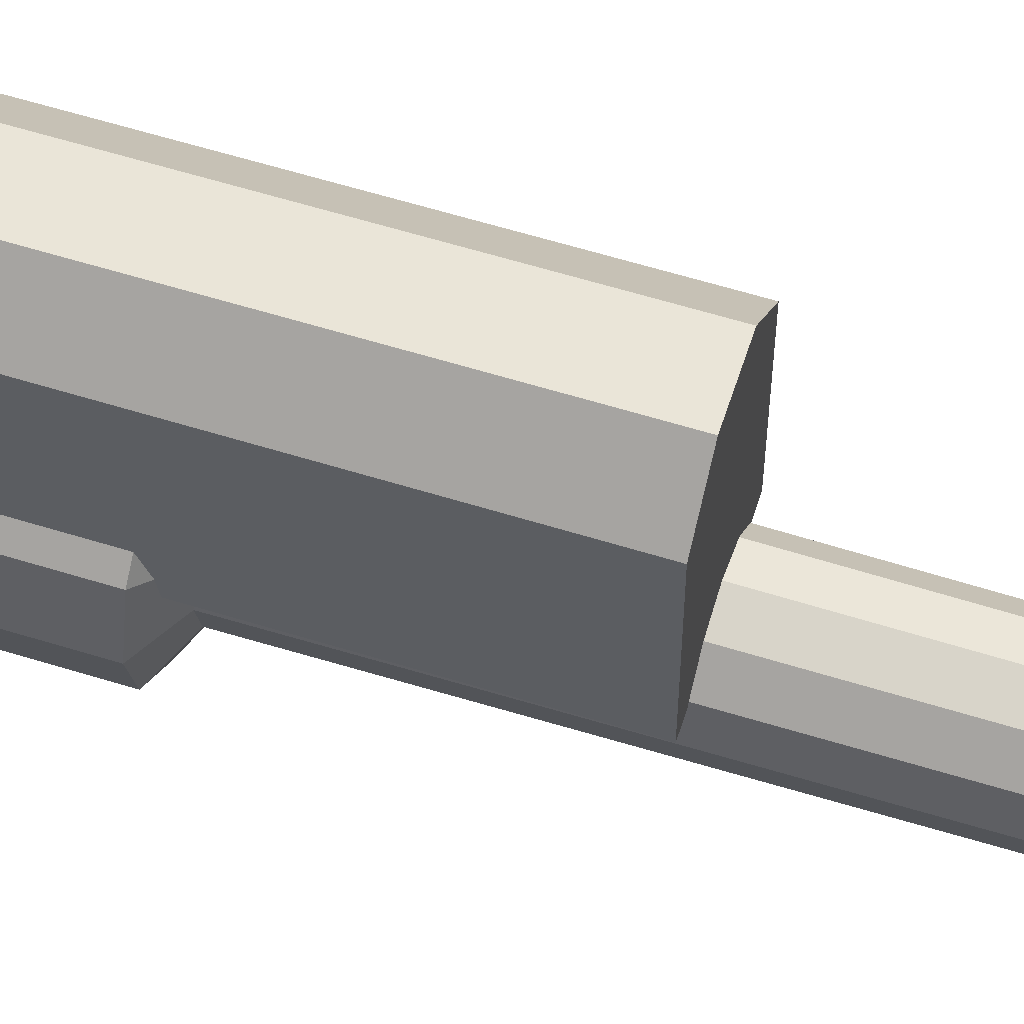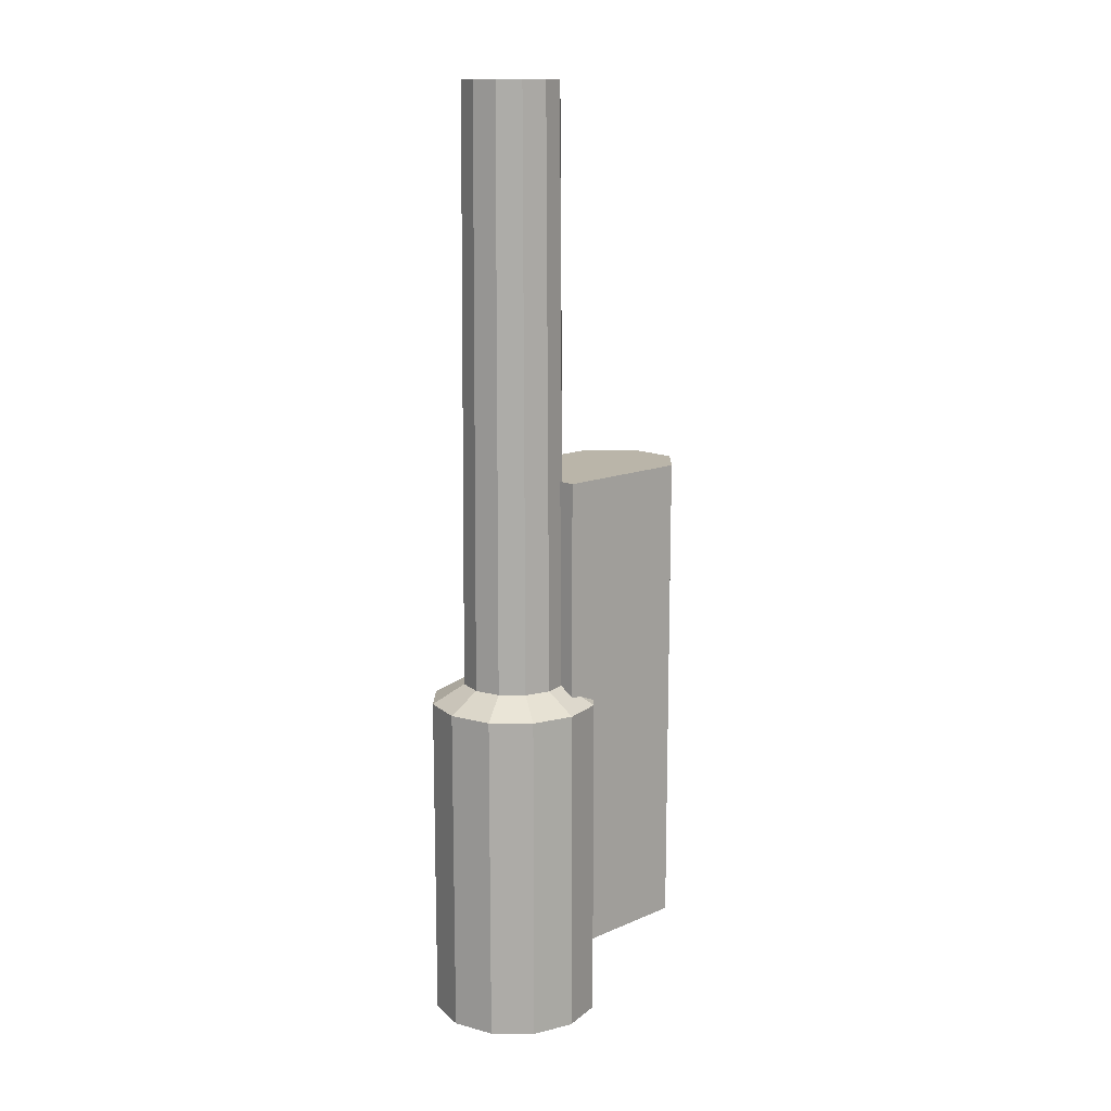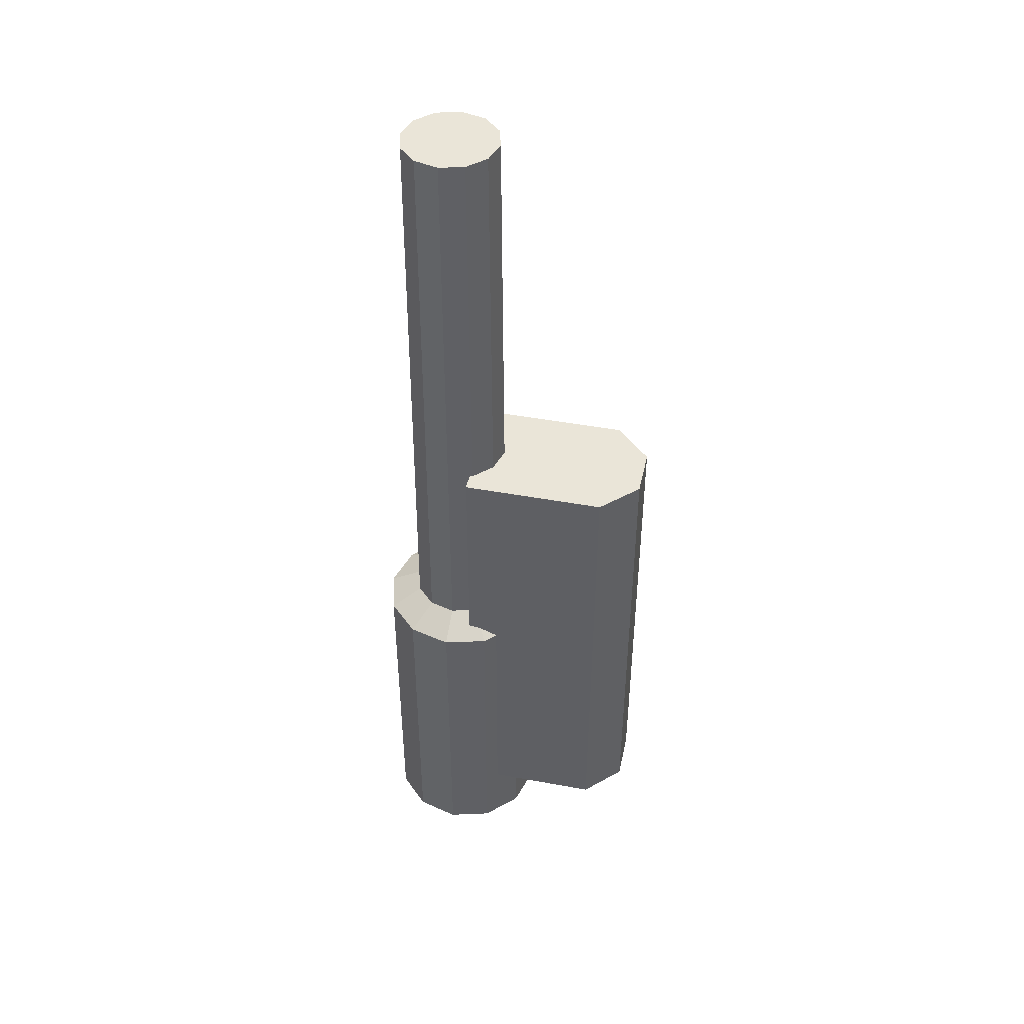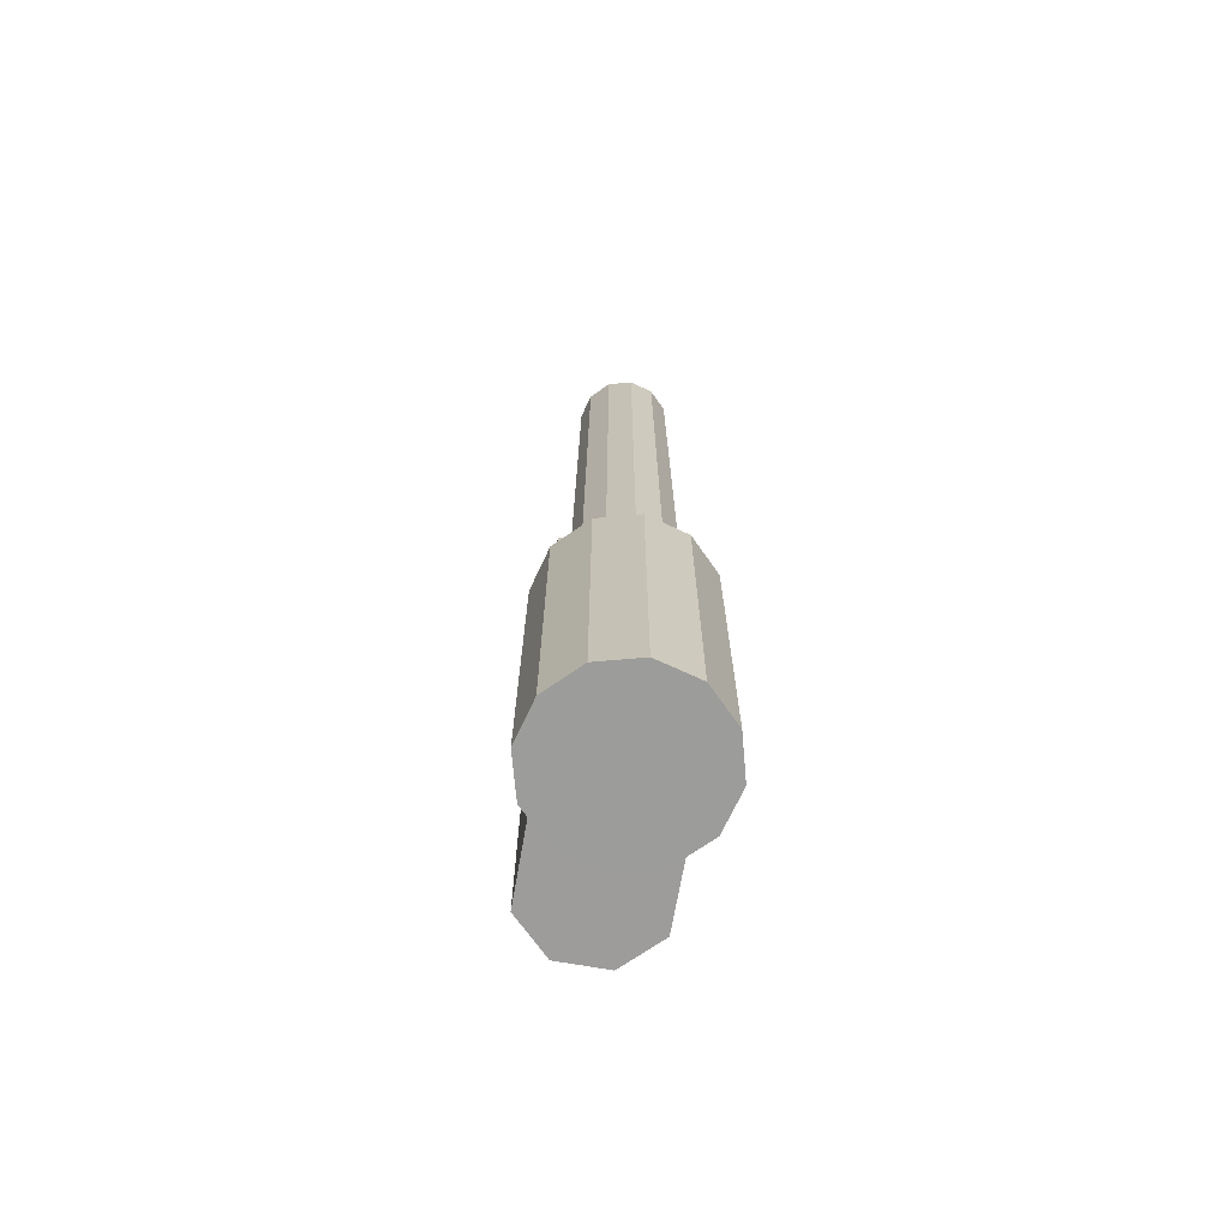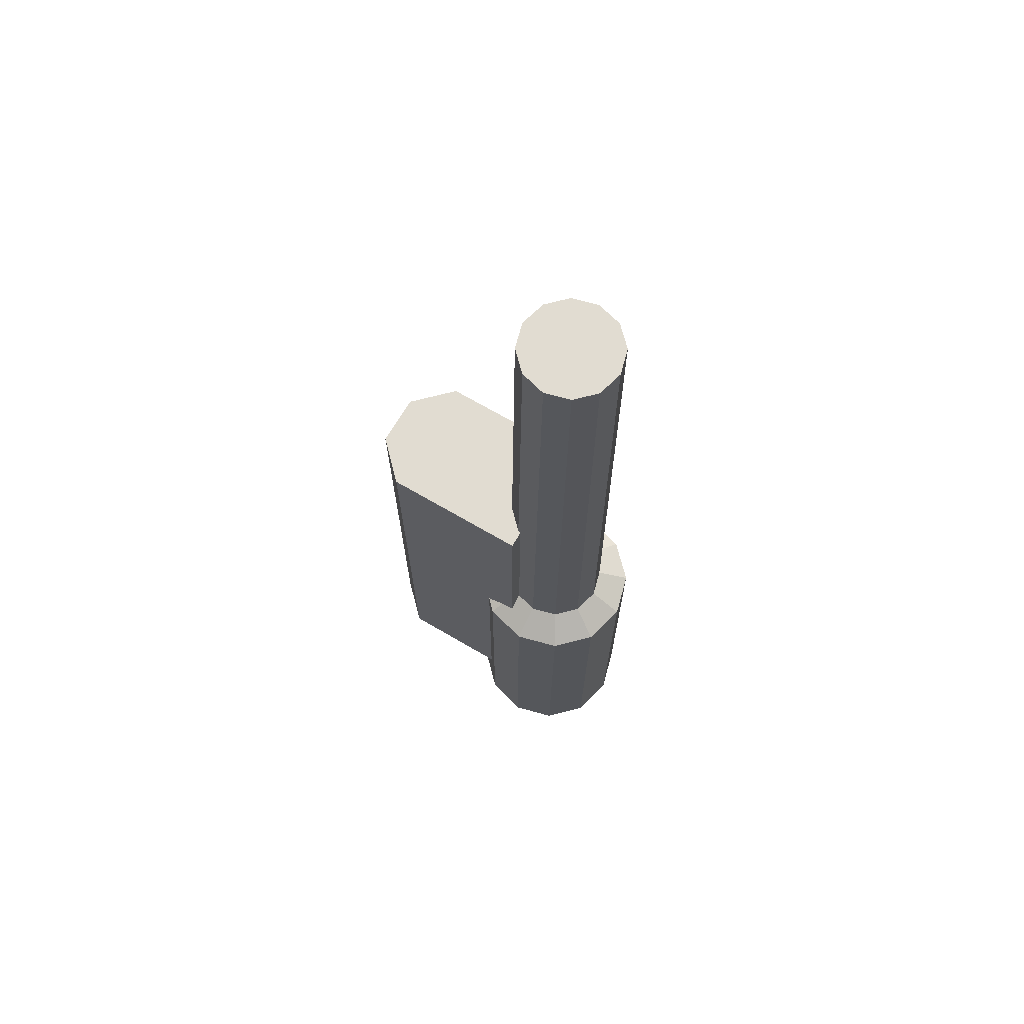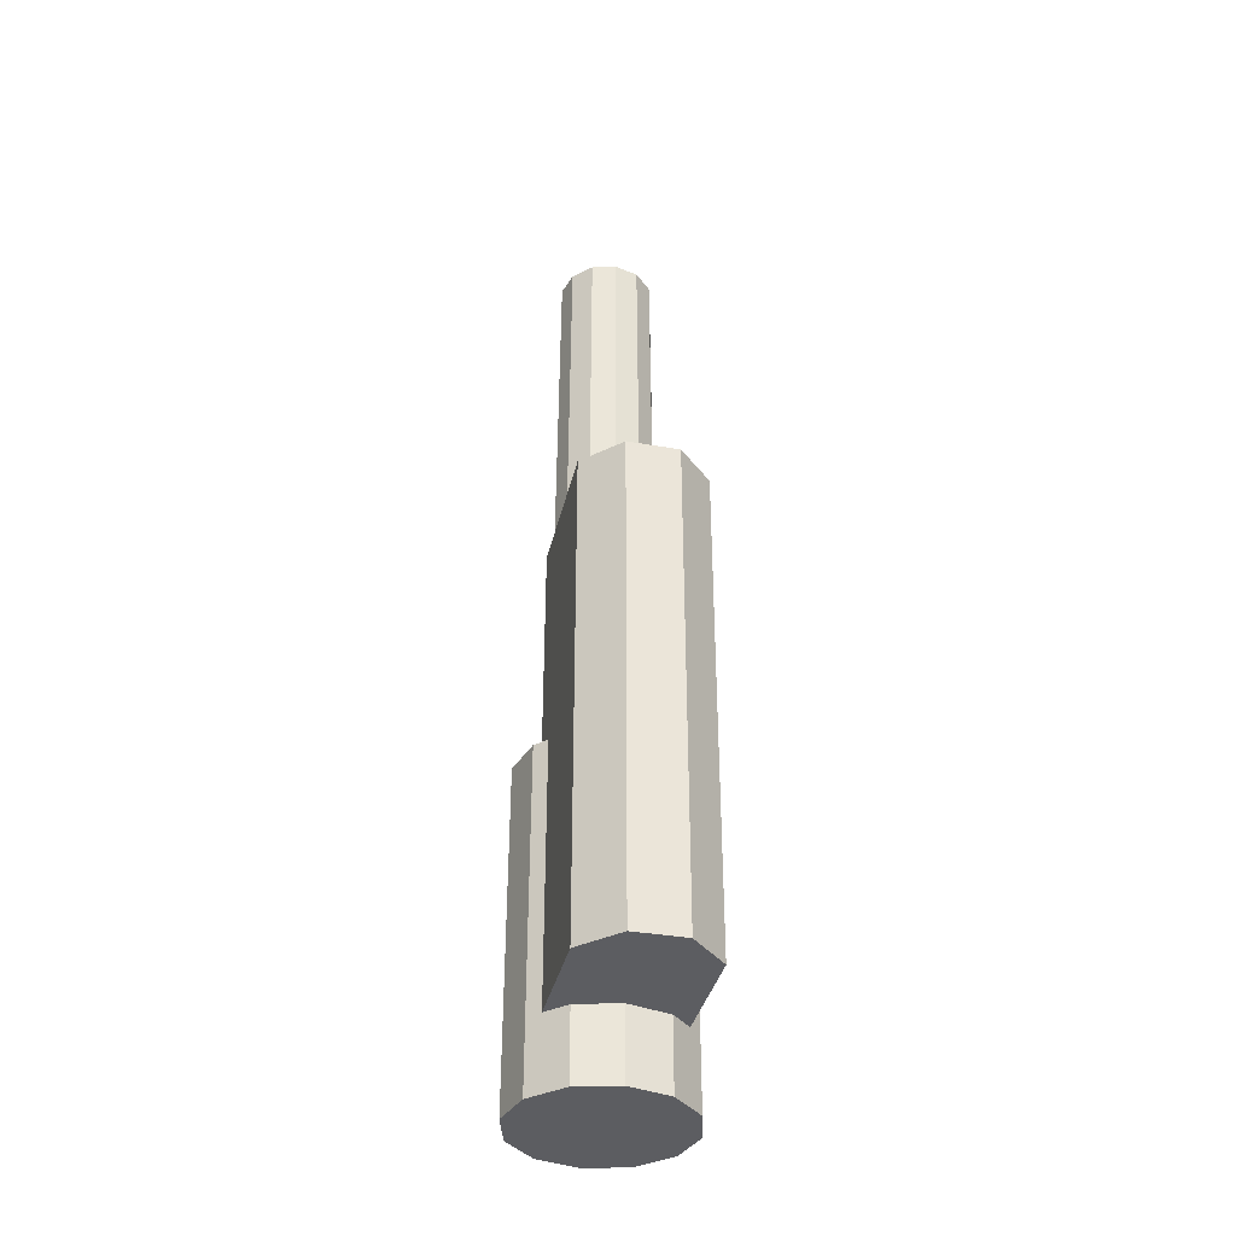
<metadata>
{"format":"obj","ext":"obj","renderer":"f3d","projection":"perspective","resolution":1024,"background":"white","views":[{"elev":59.5,"azim":-72.2,"up":"+Y"},{"elev":13.5,"azim":46.0,"up":"+Z"},{"elev":44.6,"azim":102.2,"up":"+Z"},{"elev":-70.0,"azim":-10.0,"up":"+Z"},{"elev":69.3,"azim":-59.6,"up":"+Z"},{"elev":-36.8,"azim":167.2,"up":"+Z"}]}
</metadata>
<code>
o Cube.001_Cube.003
v -0.1101 0.02485 0.6494
v -0.1101 0.02485 -0.2288
v 0.1101 0.02485 0.6494
v 0.1101 0.02485 -0.2288
v -0.04543 0.3459 0.6494
v -0.1101 0.2813 0.6494
v -0.1101 0.2813 -0.2288
v -0.04543 0.3459 -0.2288
v 0.1101 0.2813 0.6494
v 0.04543 0.3459 0.6494
v 0.04543 0.3459 -0.2288
v 0.1101 0.2813 -0.2288
v 1.5e-05 0.1361 -0.355
v 0.07544 0.1158 -0.355
v 0.1306 0.06055 -0.355
v 0.1508 -0.01489 -0.3551
v 0.1305 -0.09032 -0.3551
v 0.07529 -0.1455 -0.3551
v -0.07543 0.1159 -0.355
v -0.1307 0.0607 -0.355
v -0.1509 -0.01472 -0.355
v -0.1308 -0.09017 -0.3551
v -0.07558 -0.1454 -0.3551
v -0.000155 -0.1657 -0.3551
v 1.5e-05 0.1361 -0.355
v 0.07544 0.1158 -0.355
v 0.1306 0.06055 -0.355
v 0.1508 -0.01489 -0.3551
v 0.1305 -0.09032 -0.3551
v 0.07529 -0.1455 -0.3551
v -0.000155 -0.1657 -0.3551
v -0.07543 0.1159 -0.355
v -0.1307 0.0607 -0.355
v -0.1509 -0.01472 -0.355
v -0.1308 -0.09017 -0.3551
v -0.07558 -0.1454 -0.3551
v 1.5e-05 0.1361 0.2408
v 0.07544 0.1158 0.2408
v 0.1306 0.06055 0.2408
v 0.1508 -0.01489 0.2407
v 0.1305 -0.09032 0.2407
v 0.07529 -0.1455 0.2407
v -0.07543 0.1159 0.2408
v -0.1307 0.0607 0.2408
v -0.1509 -0.01472 0.2407
v -0.1308 -0.09017 0.2407
v -0.07558 -0.1454 0.2407
v -0.000155 -0.1657 0.2407
v 1.5e-05 0.1361 0.2408
v 0.07544 0.1158 0.2408
v 0.1306 0.06055 0.2408
v 0.1508 -0.01489 0.2407
v 0.1305 -0.09032 0.2407
v 0.07529 -0.1455 0.2407
v -0.000155 -0.1657 0.2407
v -0.07543 0.1159 0.2408
v -0.1307 0.0607 0.2408
v -0.1509 -0.01472 0.2407
v -0.1308 -0.09017 0.2407
v -0.07558 -0.1454 0.2407
v -1.8e-05 0.07781 0.2746
v 0.04628 0.06537 0.2746
v 0.08016 0.03145 0.2746
v 0.09255 -0.01486 0.2745
v 0.08011 -0.06116 0.2745
v 0.04619 -0.09504 0.2745
v -0.04633 0.06542 0.2746
v -0.08025 0.03154 0.2746
v -0.09269 -0.01476 0.2746
v -0.0803 -0.06107 0.2745
v -0.04642 -0.09499 0.2745
v -0.000122 -0.1074 0.2745
v -1.8e-05 0.07781 0.2746
v 0.04628 0.06537 0.2746
v 0.08016 0.03145 0.2746
v 0.09255 -0.01486 0.2745
v 0.08011 -0.06116 0.2745
v 0.04619 -0.09504 0.2745
v -0.000122 -0.1074 0.2745
v -0.04633 0.06542 0.2746
v -0.08025 0.03154 0.2746
v -0.09269 -0.01476 0.2746
v -0.0803 -0.06107 0.2745
v -0.04642 -0.09499 0.2745
v -2.2e-05 0.07136 1.337
v 0.04306 0.0598 1.337
v 0.07458 0.02824 1.337
v 0.0861 -0.01486 1.337
v 0.07453 -0.05794 1.337
v 0.04297 -0.08946 1.337
v -0.04312 0.05984 1.337
v -0.07467 0.02832 1.337
v -0.08624 -0.01476 1.337
v -0.07472 -0.05785 1.337
v -0.0432 -0.08941 1.337
v -0.000118 -0.101 1.337
v -2.2e-05 0.07136 1.337
v 0.04306 0.0598 1.337
v 0.07458 0.02824 1.337
v 0.0861 -0.01486 1.337
v 0.07453 -0.05794 1.337
v 0.04297 -0.08946 1.337
v -0.000118 -0.101 1.337
v -0.04312 0.05984 1.337
v -0.07467 0.02832 1.337
v -0.08624 -0.01476 1.337
v -0.07472 -0.05785 1.337
v -0.0432 -0.08941 1.337
f 8 10 11
f 12 3 4
f 6 2 1
f 4 1 2
f 12 4 7
f 8 6 5
f 10 12 11
f 6 1 9
f 13 43 37
f 20 45 44
f 35 60 59
f 21 46 45
f 14 39 38
f 28 53 52
f 29 54 53
f 23 48 47
f 25 56 49
f 25 50 49
f 19 44 43
f 34 59 58
f 33 58 57
f 15 40 39
f 26 51 27
f 30 55 54
f 22 47 46
f 18 48 42
f 17 42 41
f 32 57 56
f 16 41 40
f 36 55 60
f 13 38 37
f 27 52 51
f 46 71 70
f 42 72 66
f 41 66 65
f 56 81 80
f 40 65 64
f 60 79 84
f 37 62 61
f 51 76 75
f 37 67 61
f 44 69 68
f 59 84 83
f 45 70 69
f 38 63 62
f 52 77 76
f 53 78 77
f 47 72 71
f 49 80 73
f 49 74 73
f 43 68 67
f 58 83 82
f 57 82 81
f 39 64 63
f 50 75 51
f 54 79 78
f 77 102 101
f 71 96 95
f 73 104 97
f 73 98 97
f 67 92 91
f 82 107 106
f 81 106 105
f 63 88 87
f 74 99 75
f 78 103 102
f 70 95 94
f 66 96 90
f 65 90 89
f 80 105 104
f 64 89 88
f 84 103 108
f 61 86 85
f 75 100 99
f 61 91 85
f 68 93 92
f 83 108 107
f 69 94 93
f 62 87 86
f 76 101 100
f 92 85 89
f 105 97 101
f 8 5 10
f 12 9 3
f 6 7 2
f 4 3 1
f 4 2 7
f 7 8 11
f 11 12 7
f 8 7 6
f 10 9 12
f 1 3 9
f 9 10 5
f 5 6 9
f 13 19 43
f 20 21 45
f 35 36 60
f 21 22 46
f 14 15 39
f 28 29 53
f 29 30 54
f 23 24 48
f 25 32 56
f 25 26 50
f 19 20 44
f 34 35 59
f 33 34 58
f 15 16 40
f 26 50 51
f 30 31 55
f 22 23 47
f 18 24 48
f 17 18 42
f 32 33 57
f 16 17 41
f 36 31 55
f 13 14 38
f 27 28 52
f 46 47 71
f 42 48 72
f 41 42 66
f 56 57 81
f 40 41 65
f 60 55 79
f 37 38 62
f 51 52 76
f 37 43 67
f 44 45 69
f 59 60 84
f 45 46 70
f 38 39 63
f 52 53 77
f 53 54 78
f 47 48 72
f 49 56 80
f 49 50 74
f 43 44 68
f 58 59 83
f 57 58 82
f 39 40 64
f 50 74 75
f 54 55 79
f 77 78 102
f 71 72 96
f 73 80 104
f 73 74 98
f 67 68 92
f 82 83 107
f 81 82 106
f 63 64 88
f 74 98 99
f 78 79 103
f 70 71 95
f 66 72 96
f 65 66 90
f 80 81 105
f 64 65 89
f 84 79 103
f 61 62 86
f 75 76 100
f 61 67 91
f 68 69 93
f 83 84 108
f 69 70 94
f 62 63 87
f 76 77 101
f 89 90 96
f 96 95 89
f 95 94 89
f 94 93 92
f 92 91 85
f 85 86 89
f 86 87 89
f 87 88 89
f 94 92 89
f 101 102 103
f 103 108 101
f 108 107 101
f 107 106 105
f 105 104 97
f 97 98 101
f 98 99 101
f 99 100 101
f 107 105 101
f 15 20 24
f 27 33 31
f 24 18 17
f 17 16 24
f 16 15 24
f 15 14 20
f 14 13 20
f 13 19 20
f 20 21 22
f 22 23 20
f 23 24 20
f 31 30 29
f 29 28 31
f 28 27 31
f 27 26 33
f 26 25 33
f 25 32 33
f 33 34 35
f 35 36 33
f 36 31 33

</code>
